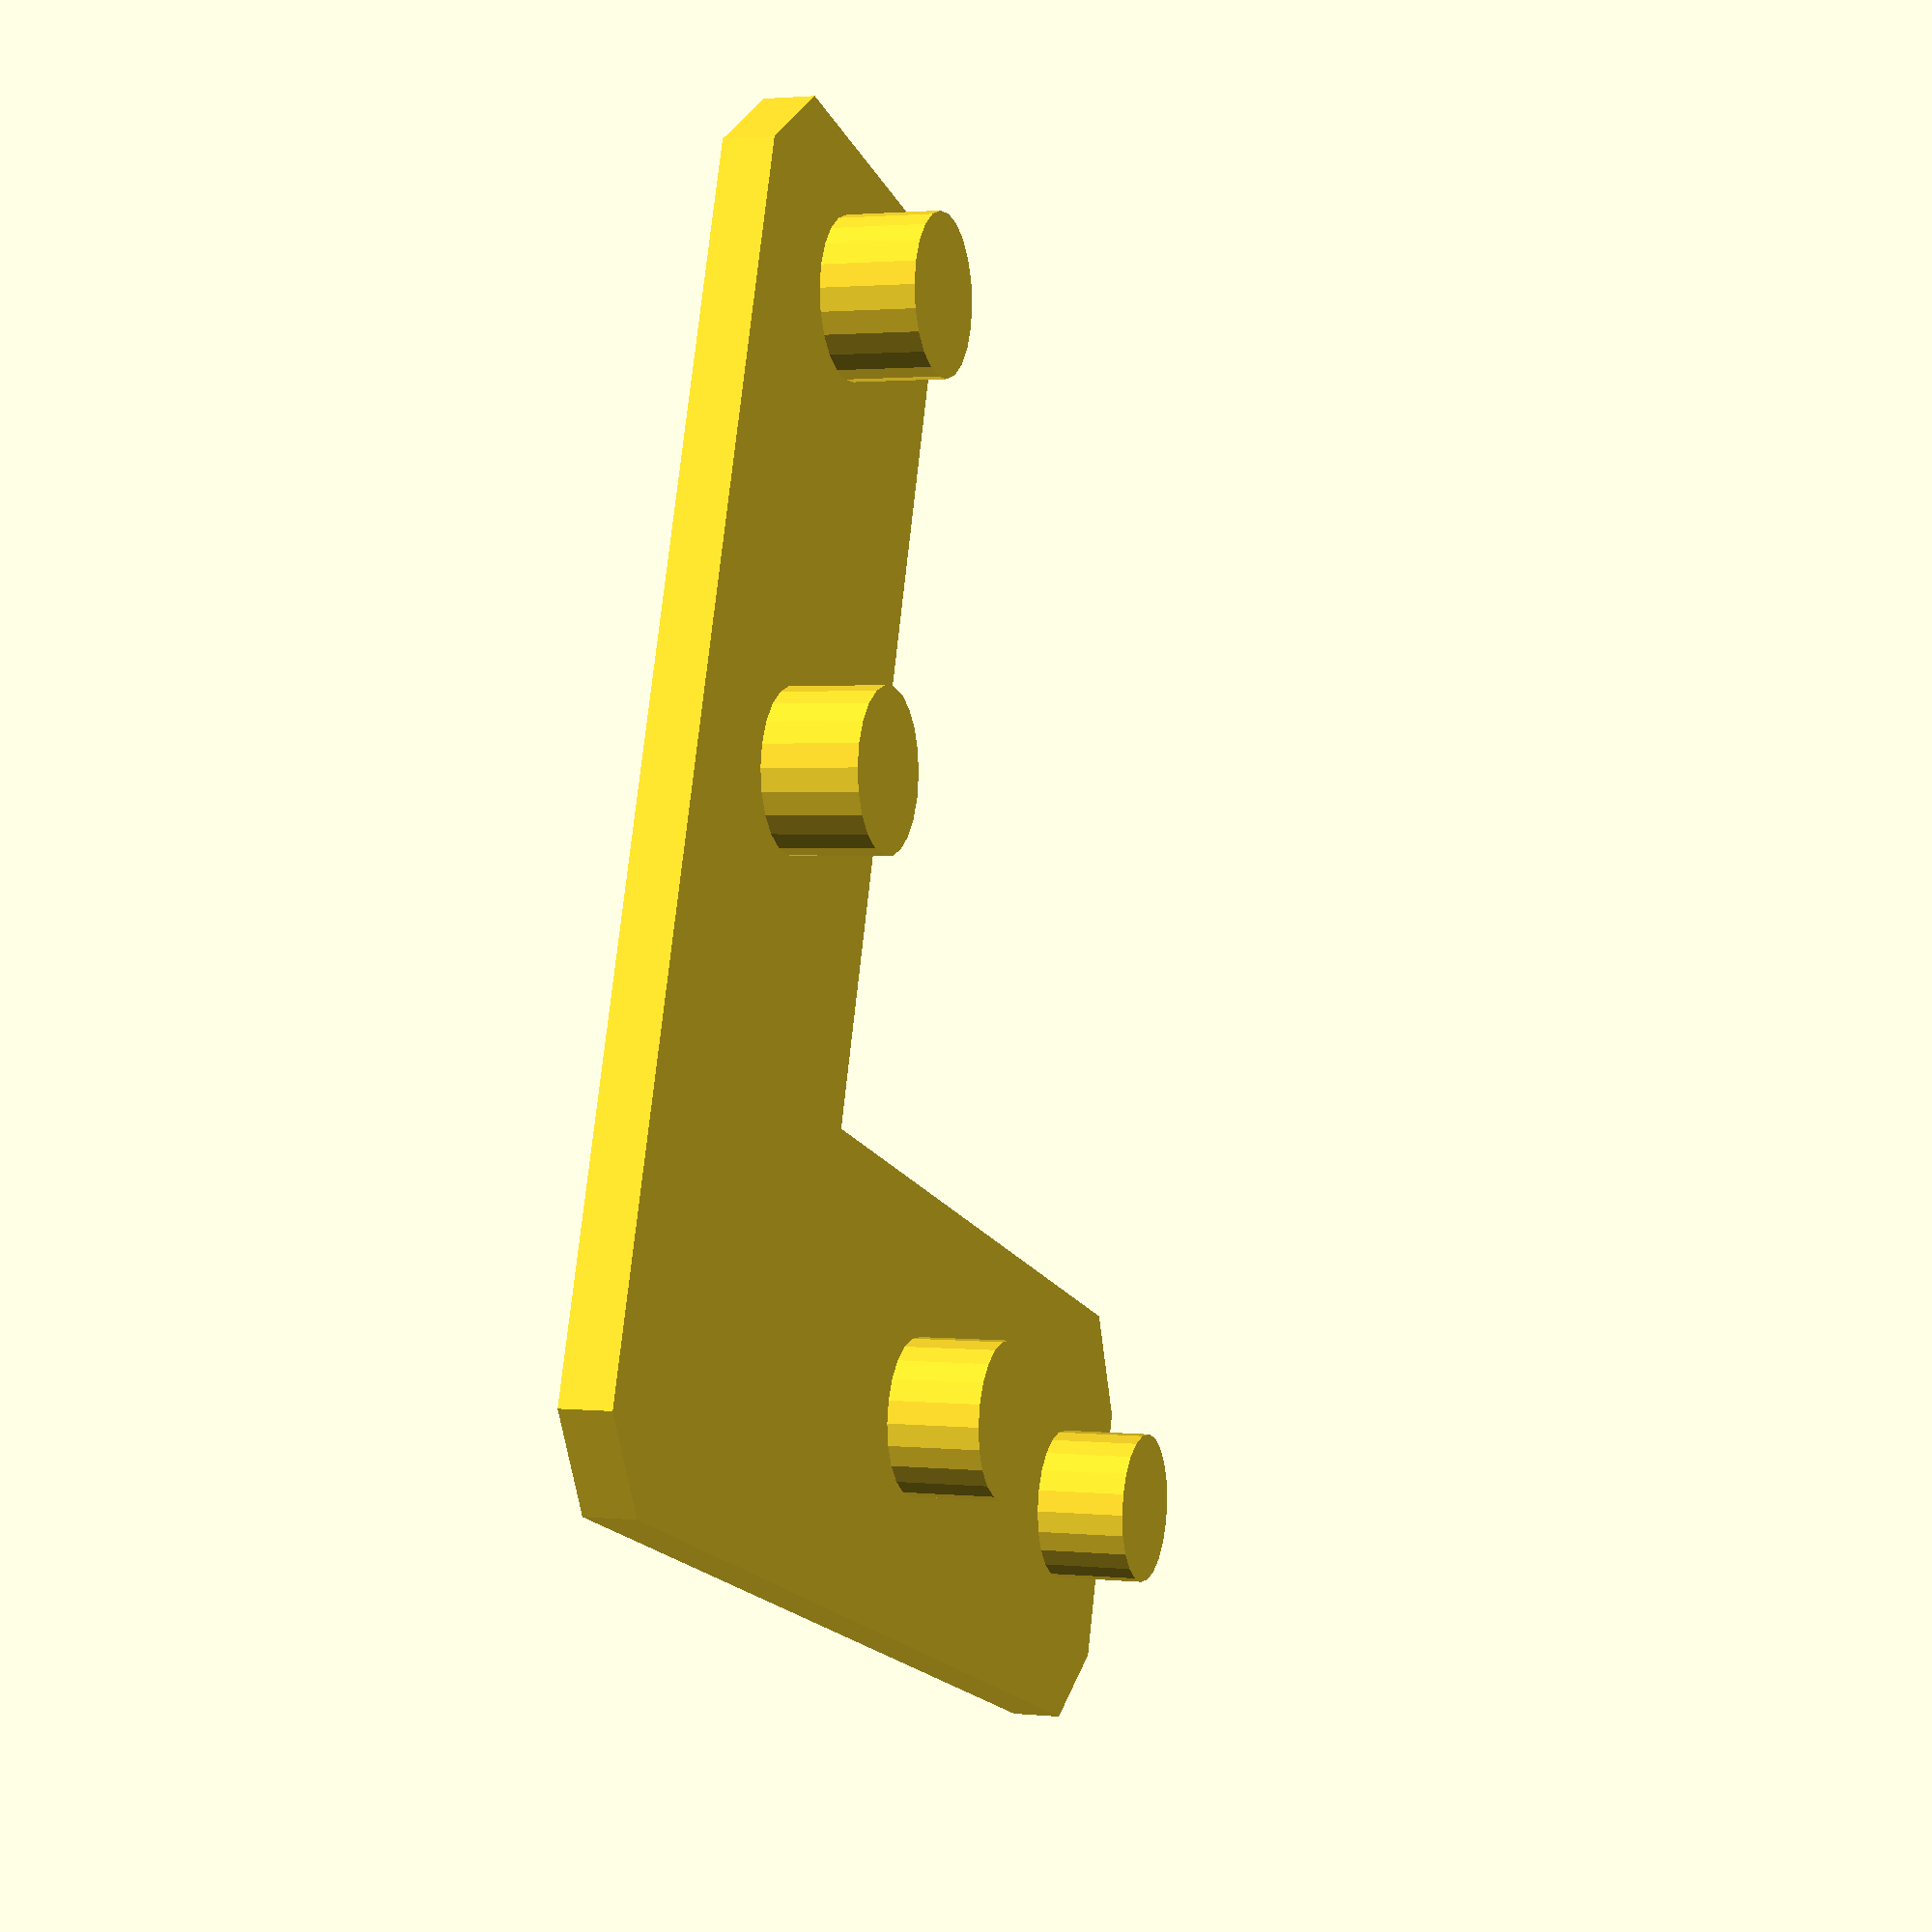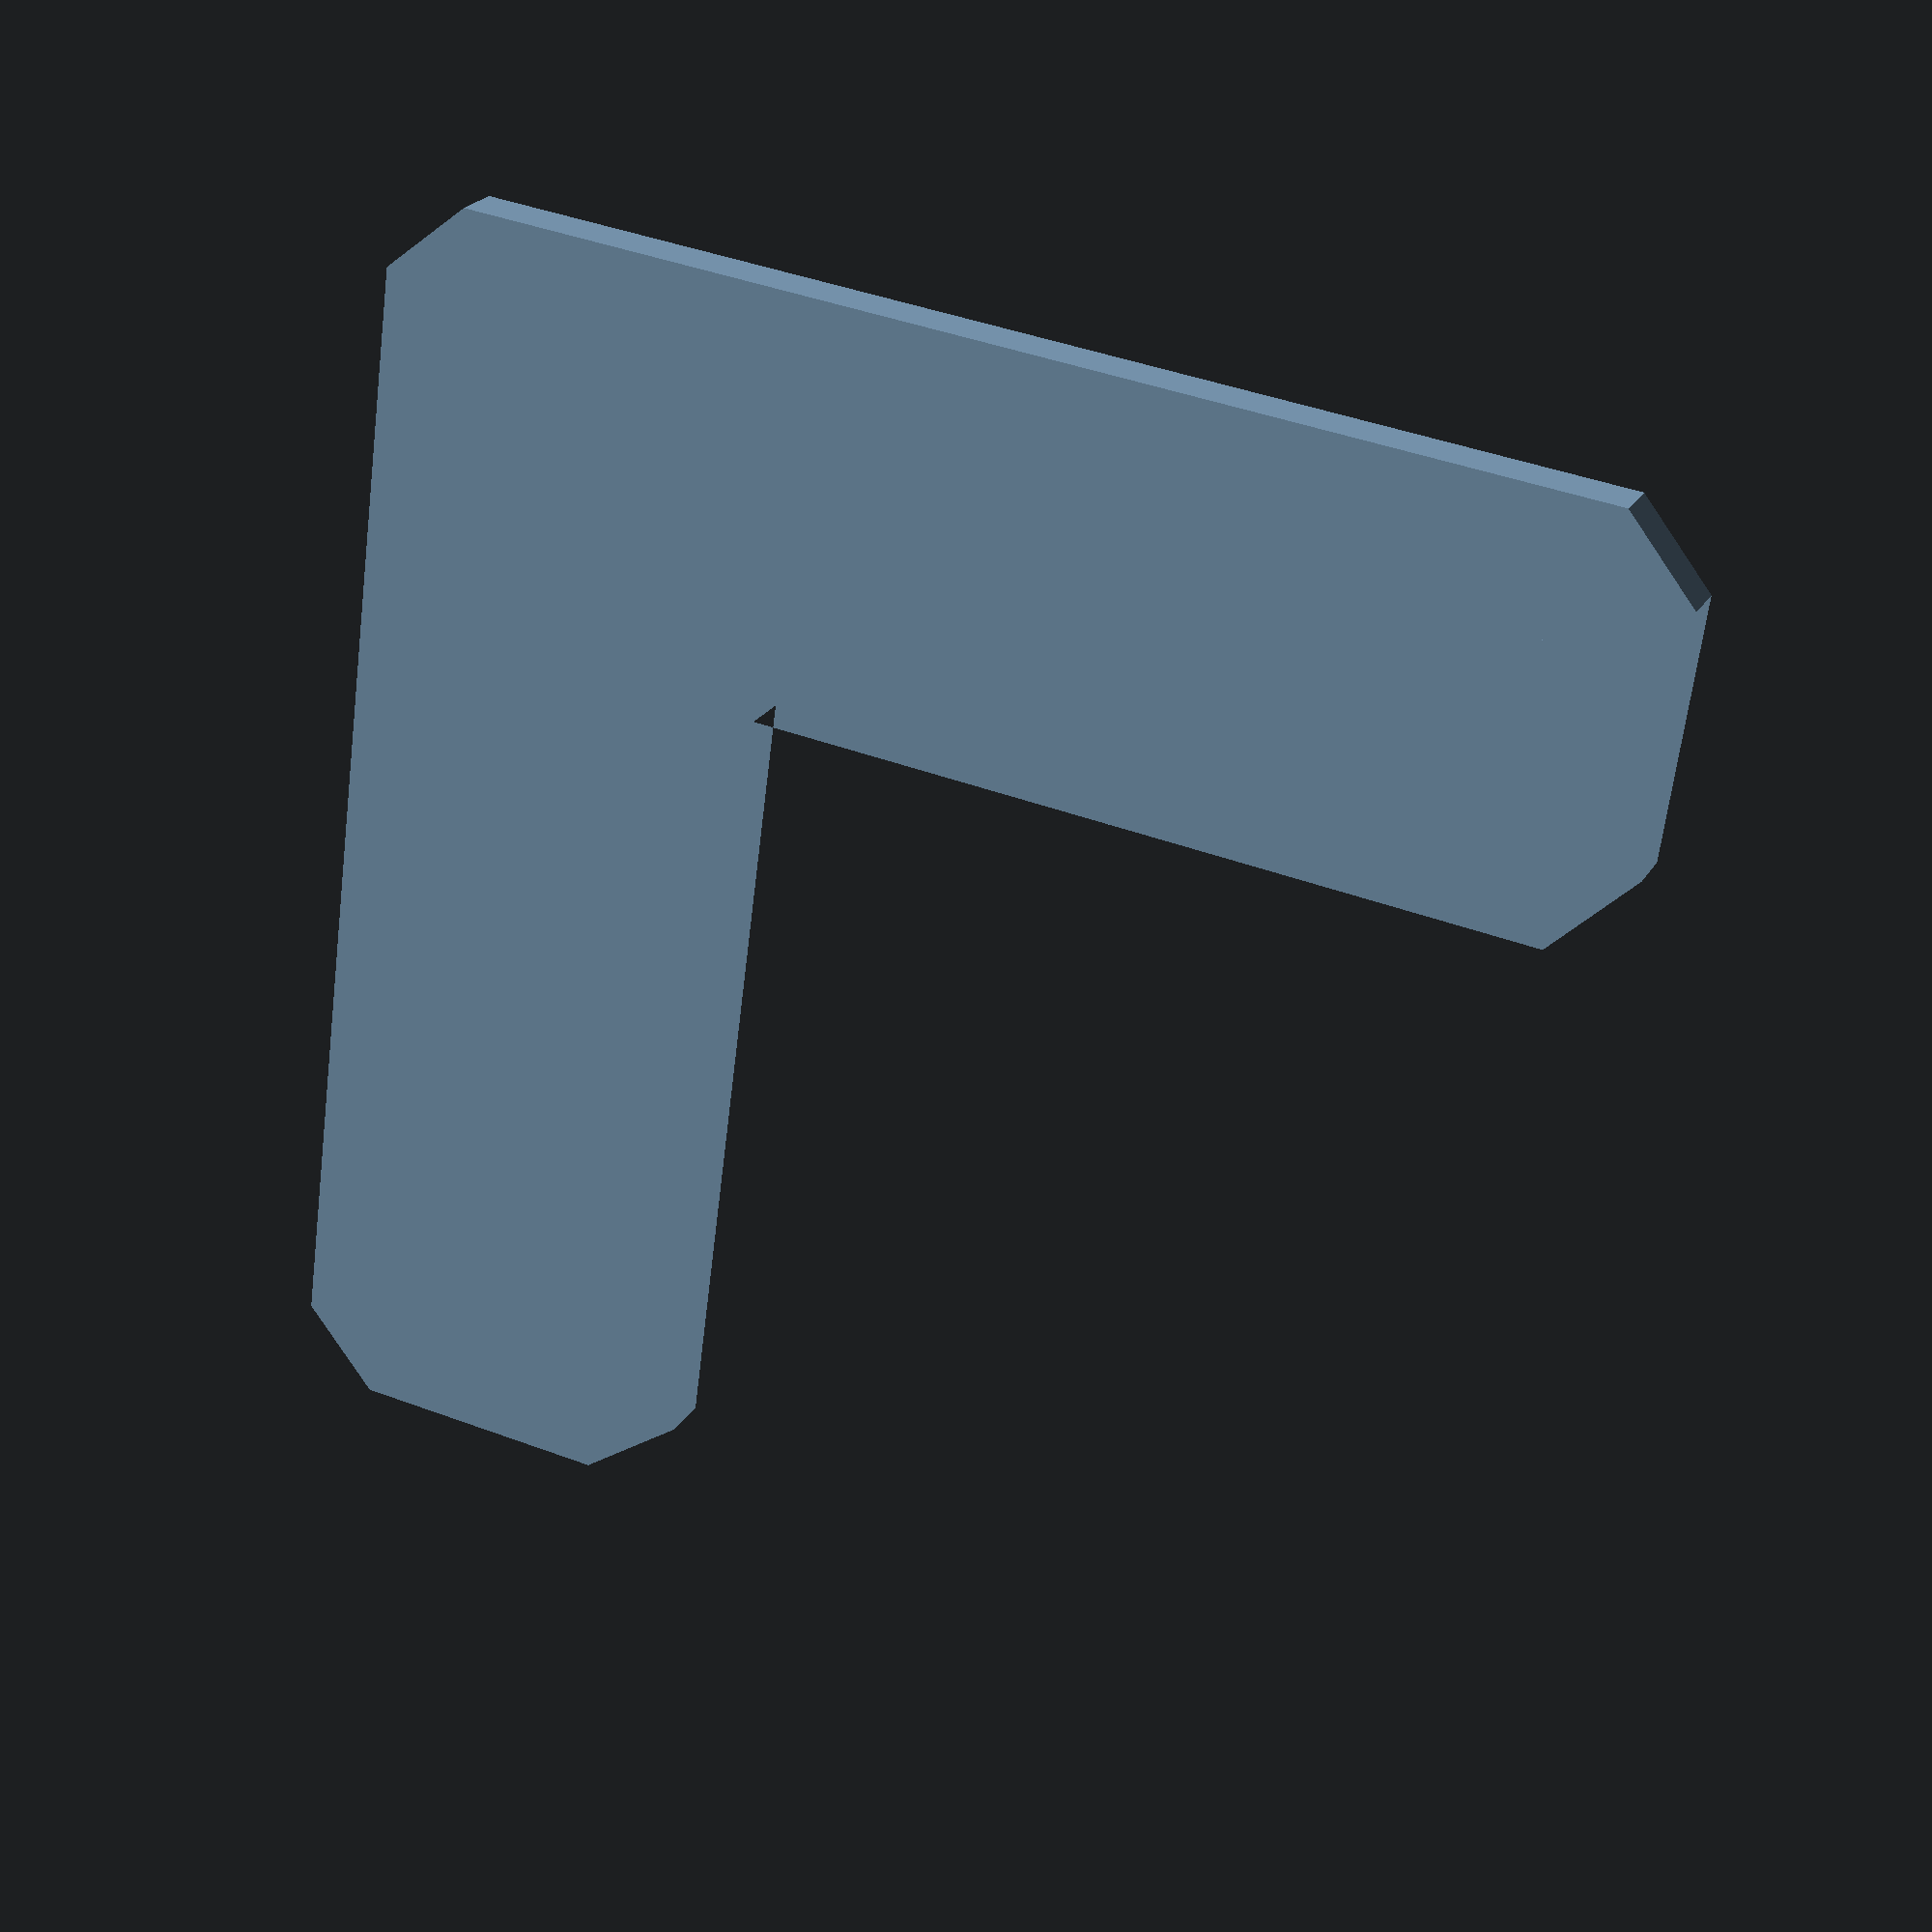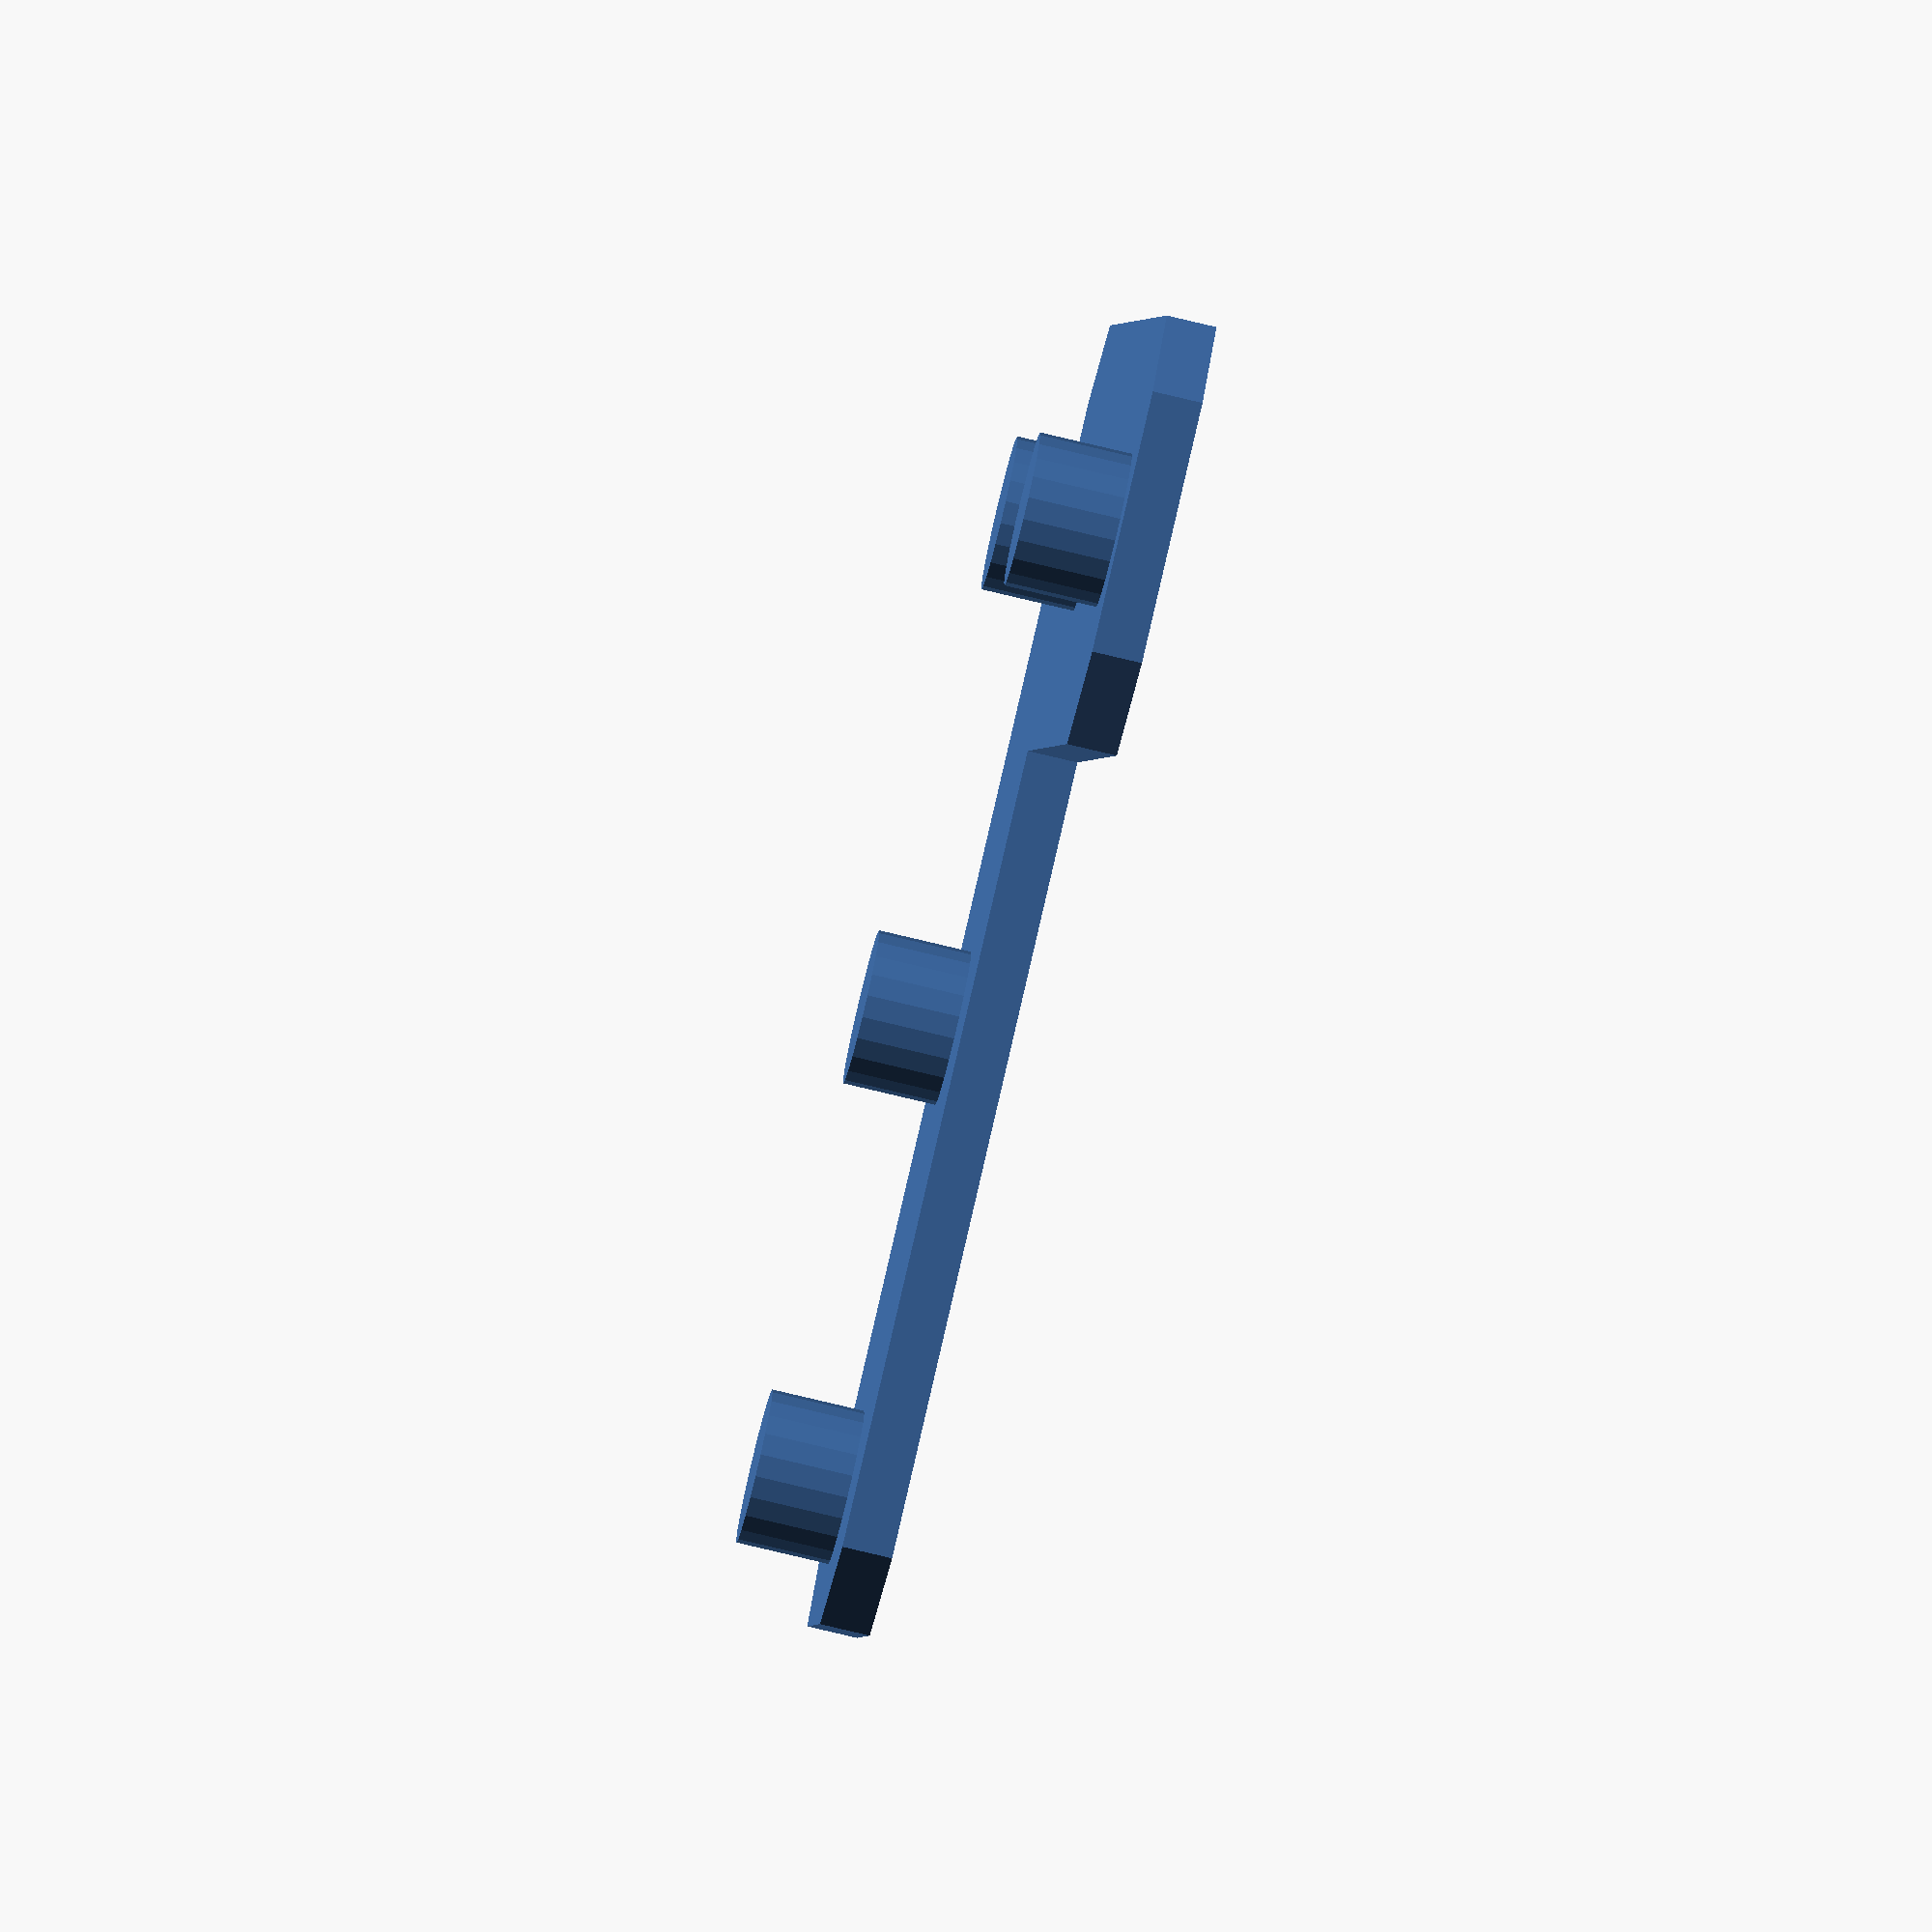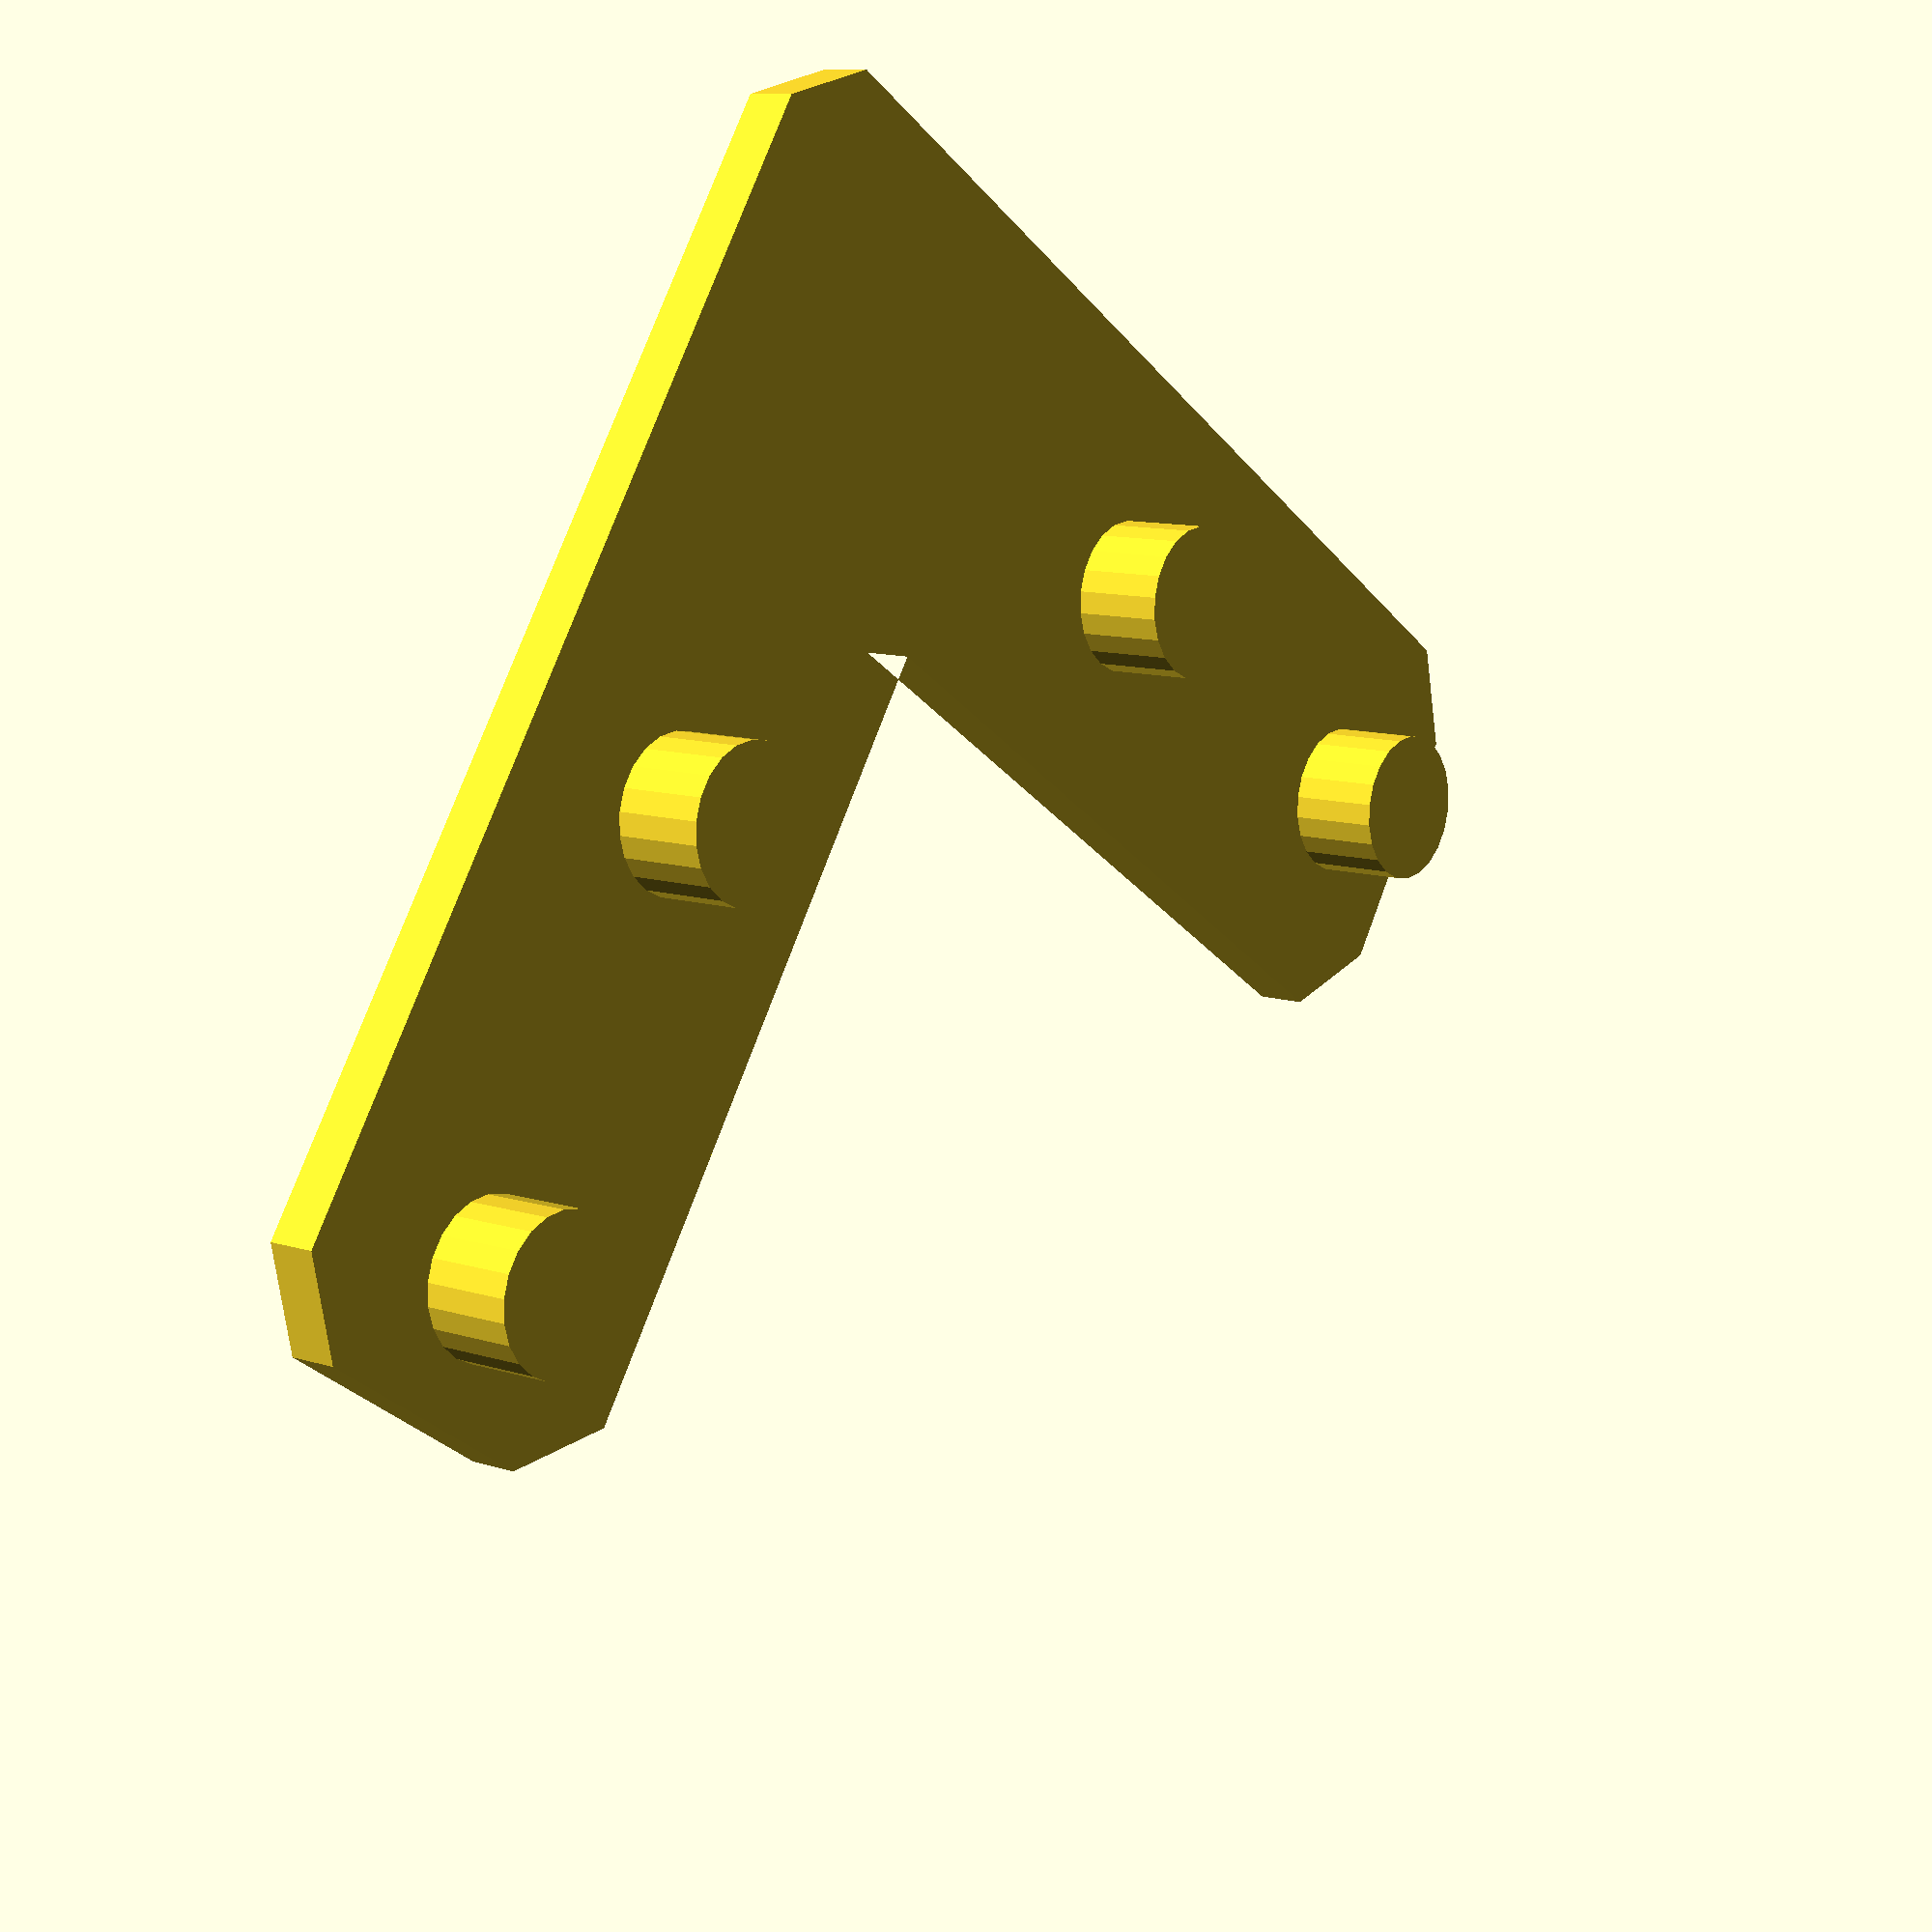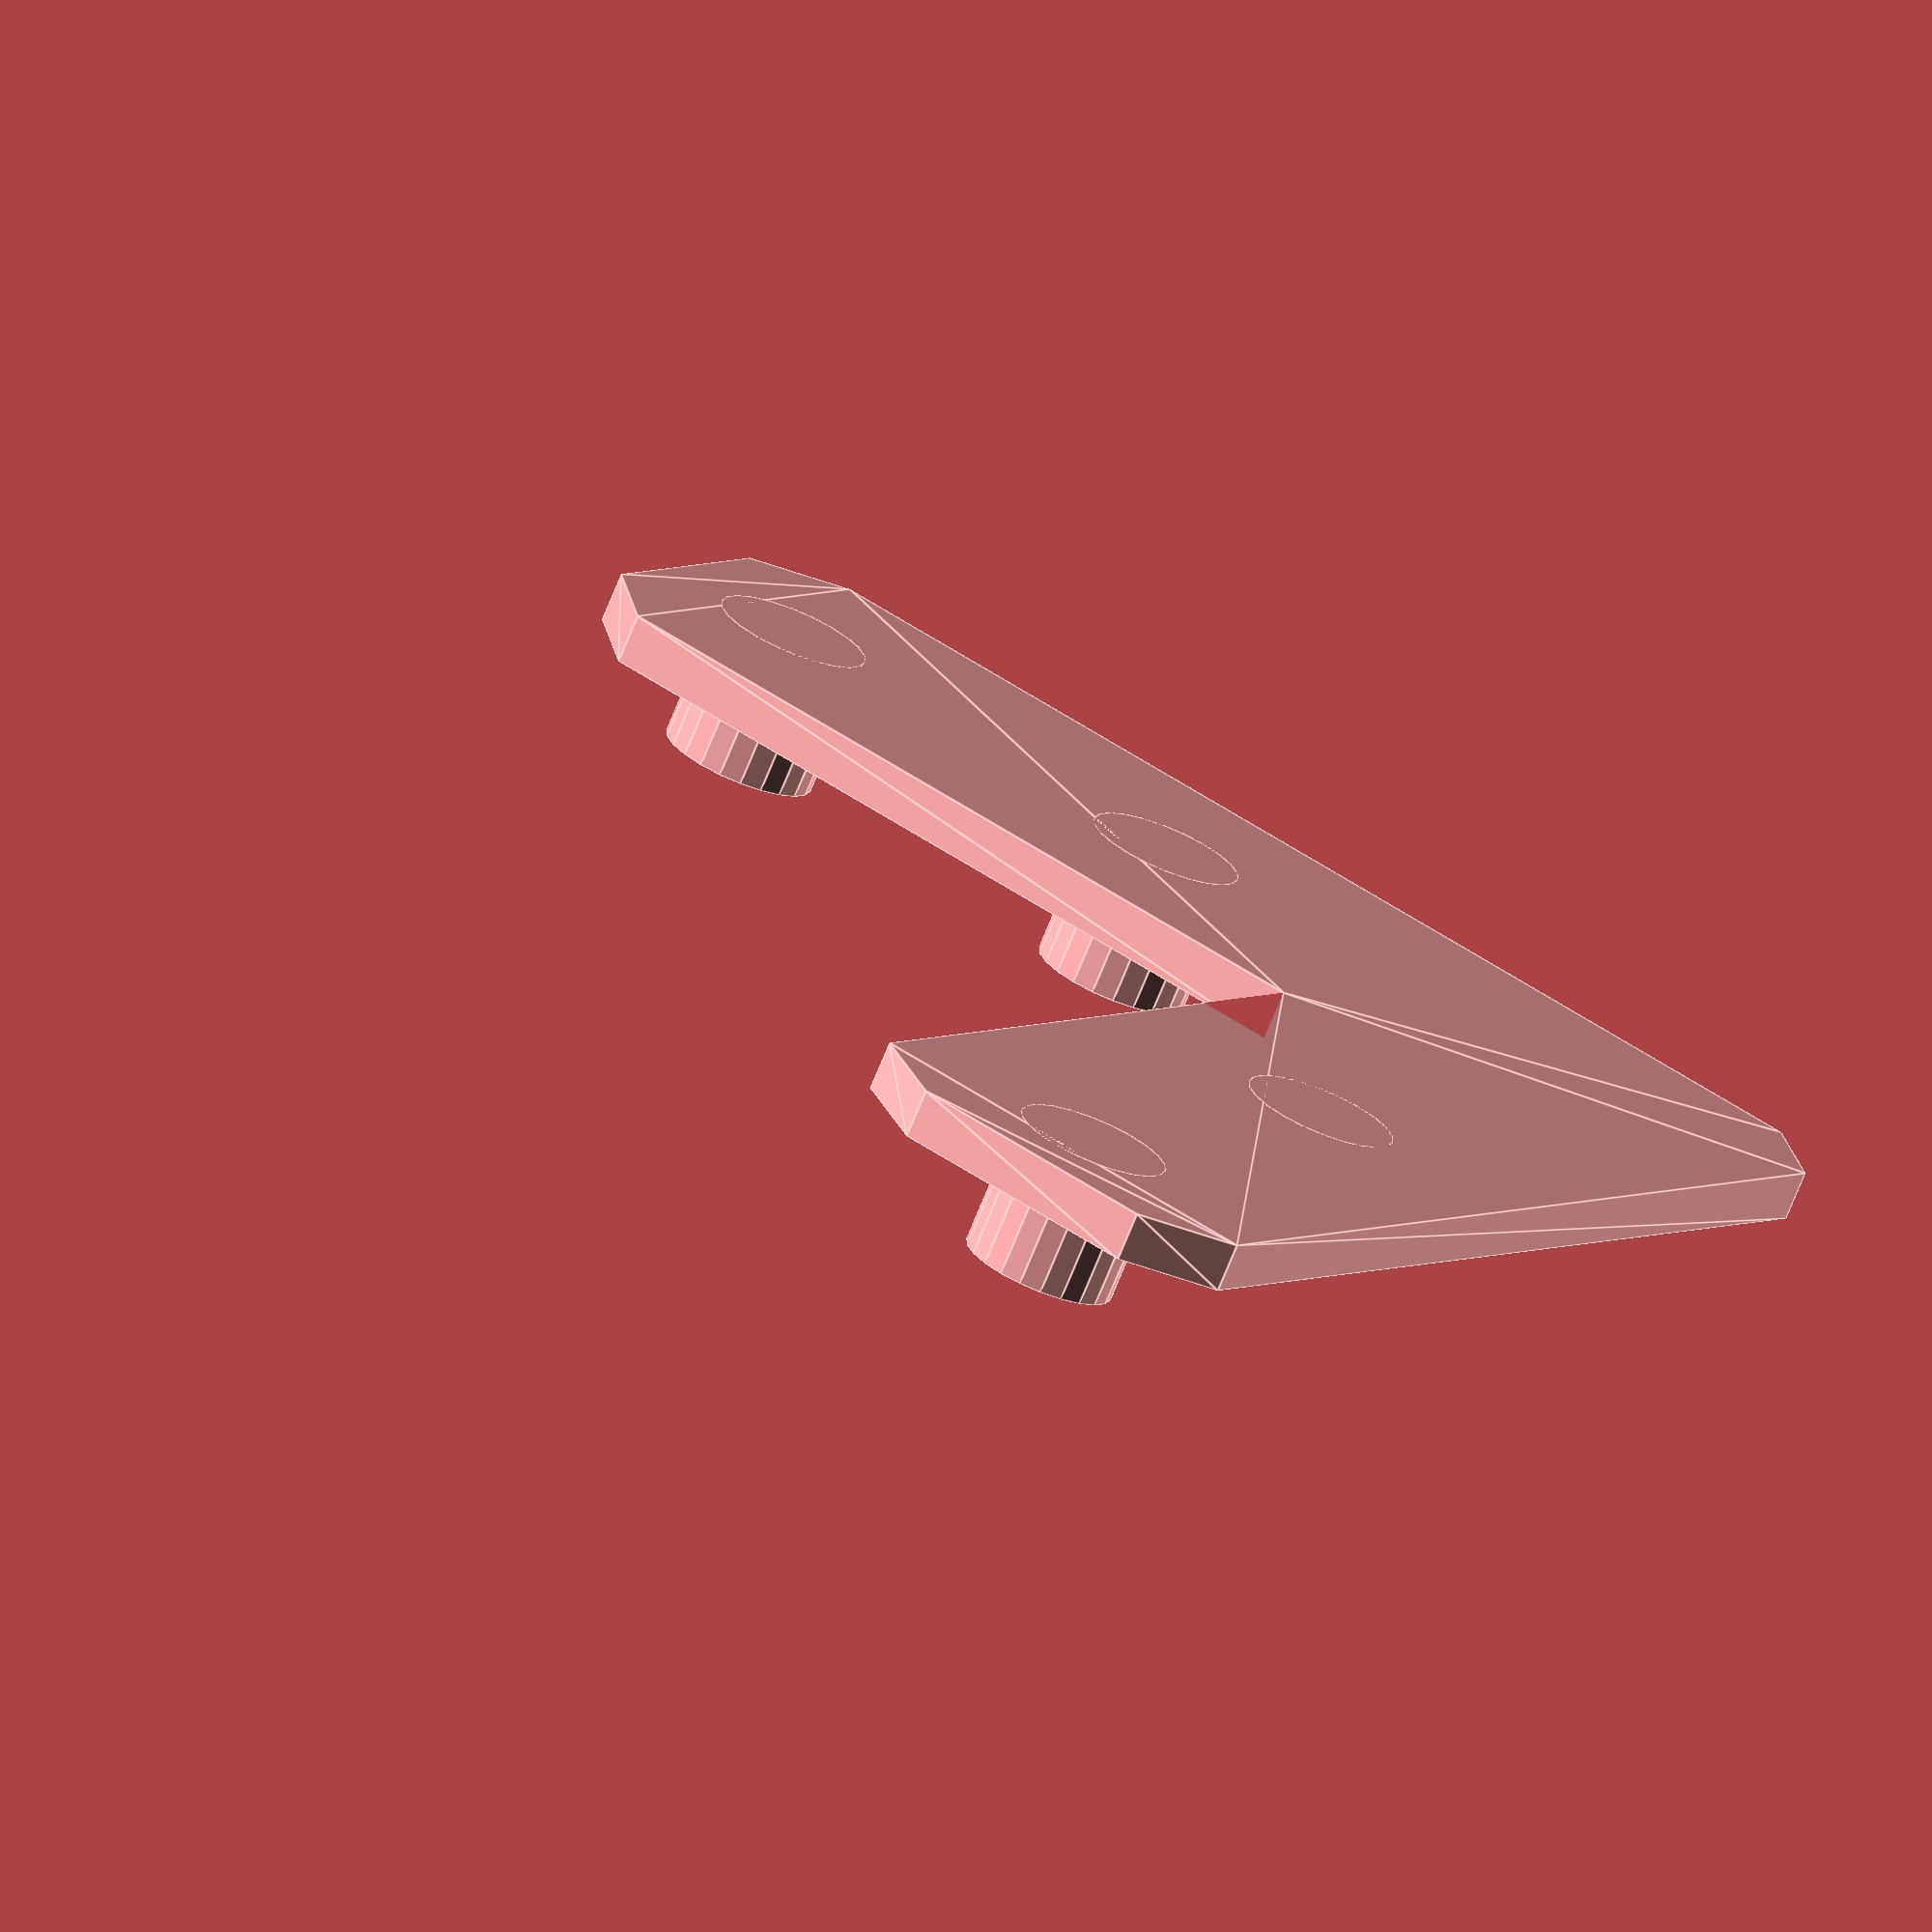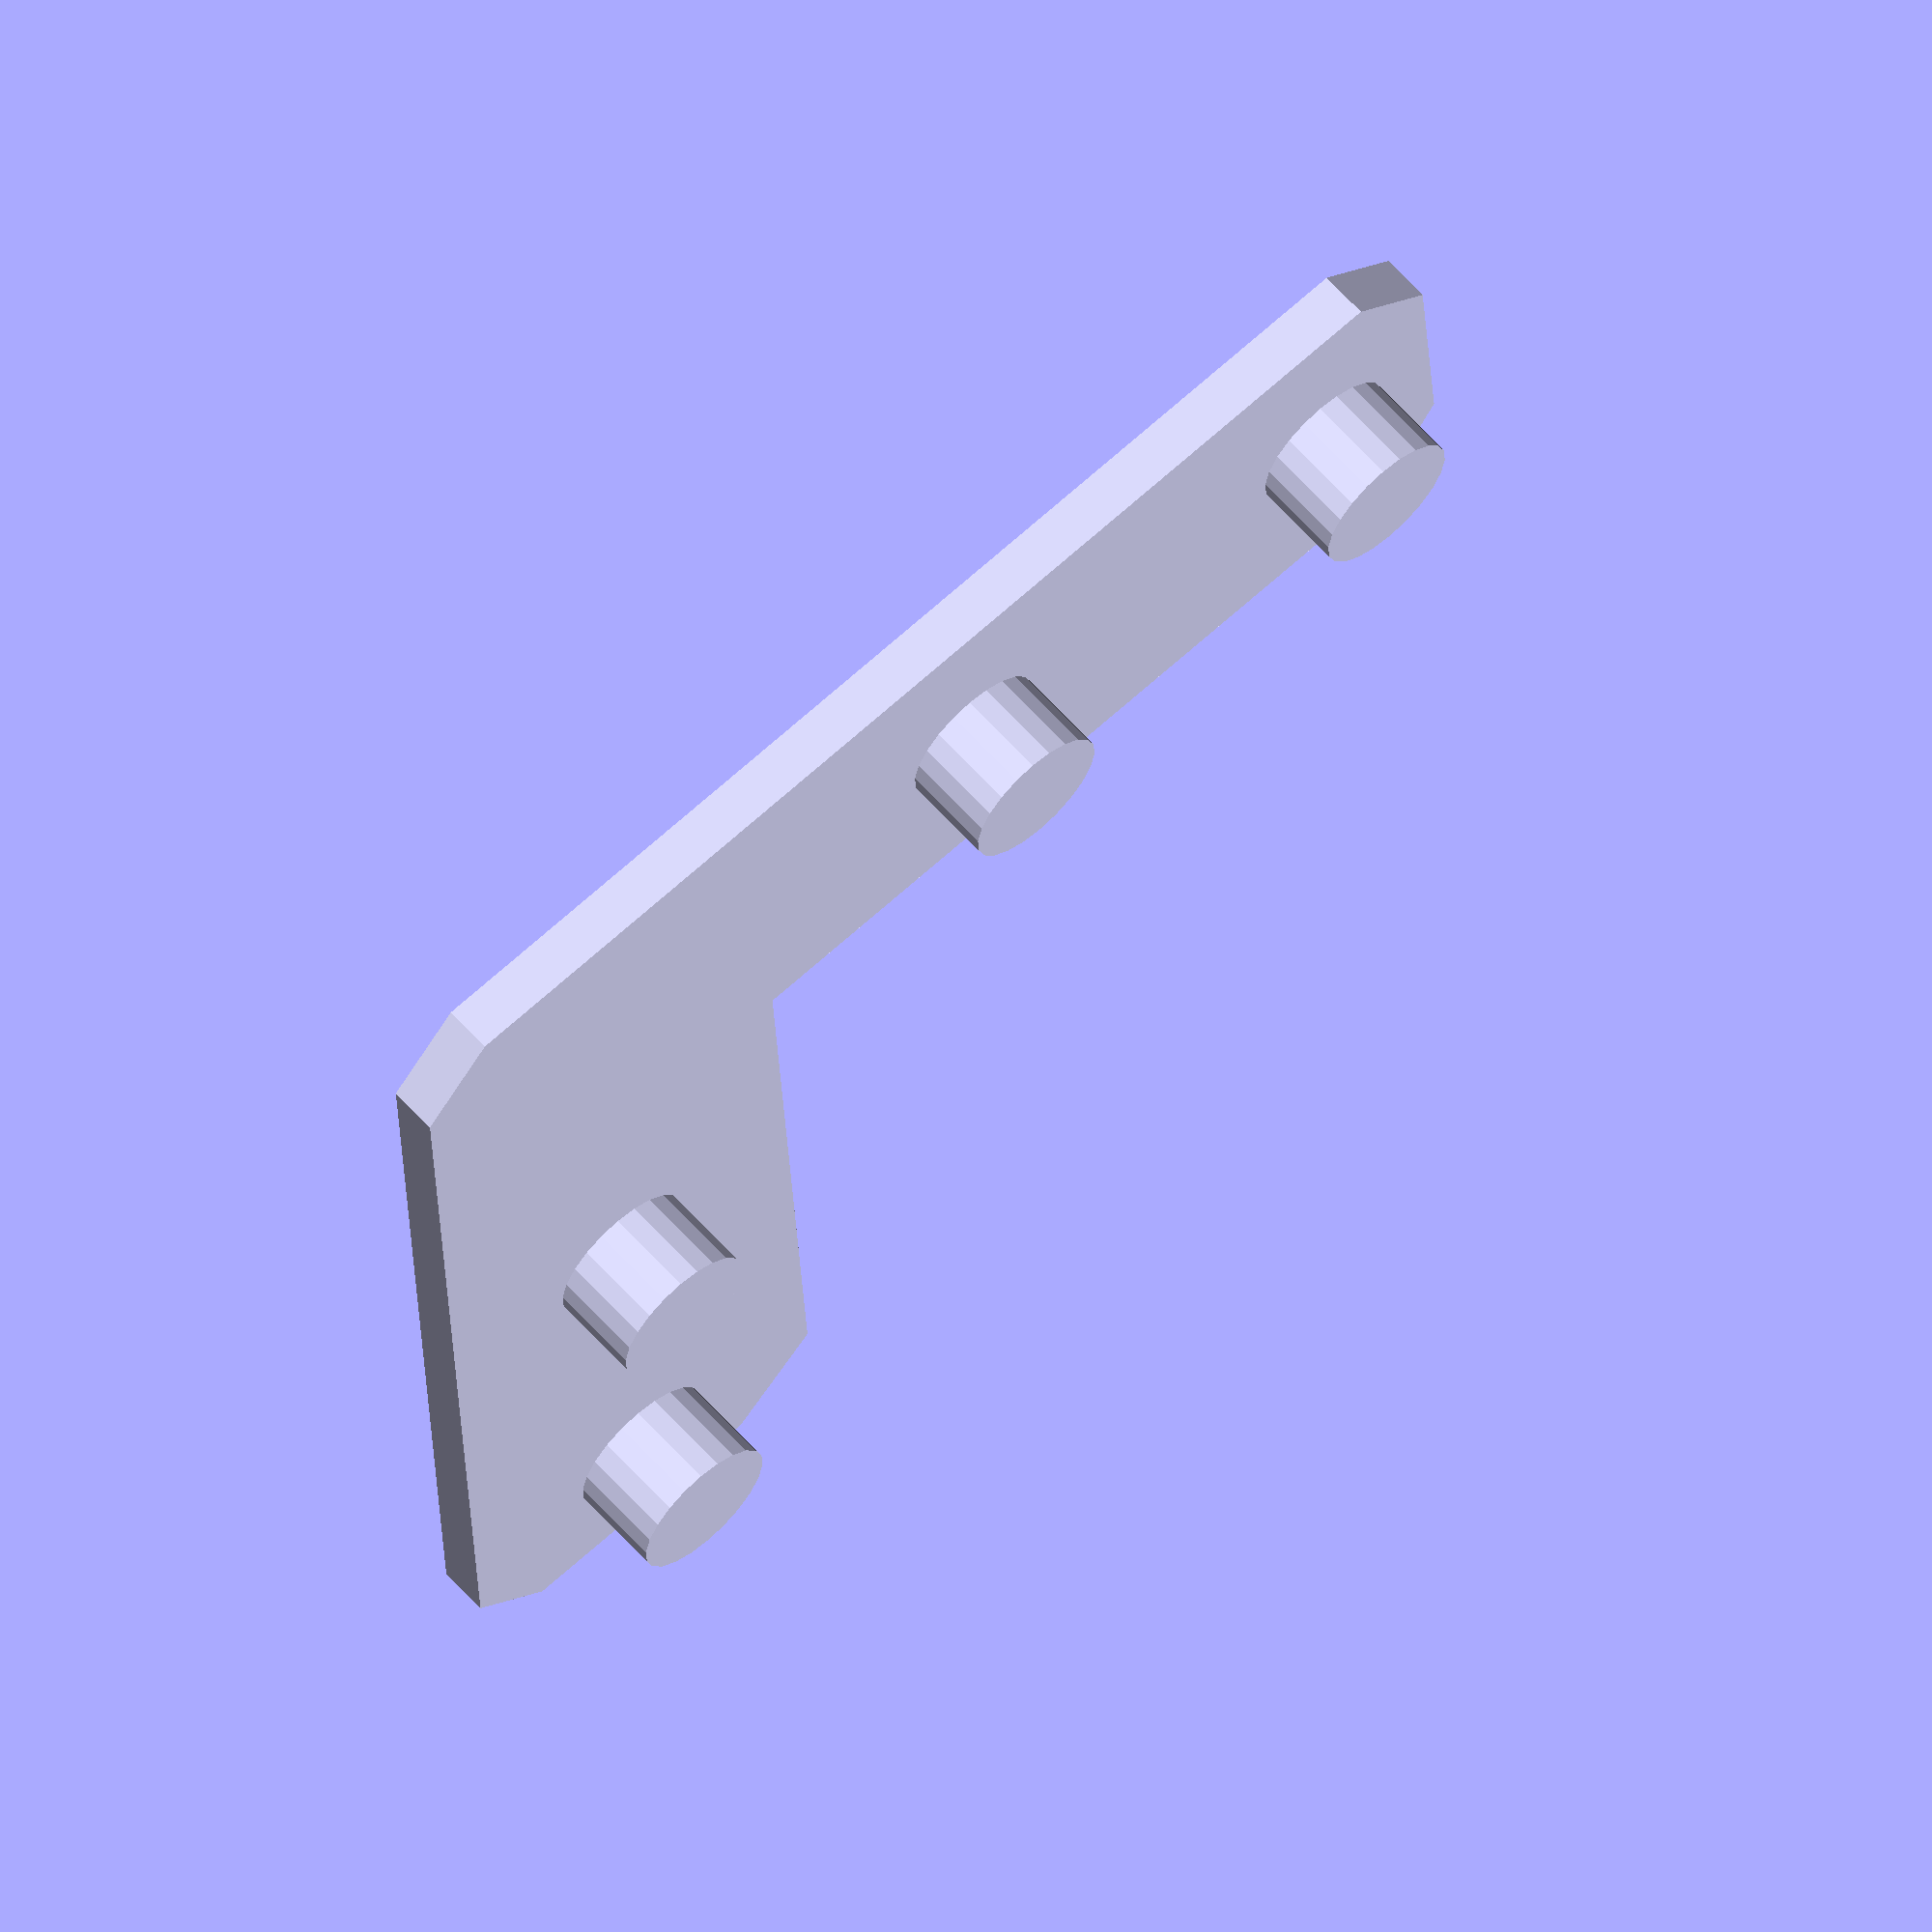
<openscad>
// tslot
// models for tslots used in PrusaDusa

//---------------------------------------
module tslot1(
tol = 0.0,
len = 60,
type = 1
){
    
// 30x30     
if(type==1){
    linear_extrude(height=len)
    difference(){
        offset(r=2.0+tol,$fn=20)
        square([26,26],center=true);
 
        translate([0,12,0])
        square([8.2-tol,8.2-tol],center=true);
        translate([0,-12,0])
        square([8.2-tol,8.2-tol],center=true);
        translate([12,0,0])
        square([8.2-tol,8.2-tol],center=true);
        translate([-12,0,0])
        square([8.2-tol,8.2-tol],center=true);
    }
}
    
// 30x60
if(type==2){
    linear_extrude(height=len)
    difference(){
        offset(r=2.0+tol,$fn=20)
        square([26,56],center=true);
 
        translate([0,27,0])
        square([8.2-tol,8.2-tol],center=true);
        translate([0,-27,0])
        square([8.2-tol,8.2-tol],center=true);
        
        translate([12,15,0])
        square([8.2-tol,8.2-tol],center=true);
        translate([-12,15,0])
        square([8.2-tol,8.2-tol],center=true);

        translate([12,-15,0])
        square([8.2-tol,8.2-tol],center=true);
        translate([-12,-15,0])
        square([8.2-tol,8.2-tol],center=true);
    }
}
    
// 36x60
if(type==3){
    linear_extrude(height=len)
    difference(){
        offset(r=2.0+tol,$fn=20)
        square([56,56],center=true);
 
        translate([15,27,0])
        square([8.2-tol,8.2-tol],center=true);
        translate([15,-27,0])
        square([8.2-tol,8.2-tol],center=true);
        
        translate([-15,27,0])
        square([8.2-tol,8.2-tol],center=true);
        translate([-15,-27,0])
        square([8.2-tol,8.2-tol],center=true);
        
        translate([27,15,0])
        square([8.2-tol,8.2-tol],center=true);
        translate([-27,15,0])
        square([8.2-tol,8.2-tol],center=true);

        translate([27,-15,0])
        square([8.2-tol,8.2-tol],center=true);
        translate([-27,-15,0])
        square([8.2-tol,8.2-tol],center=true);
    }
}
    
}

//--------------------------------------
module tbrace(
tol=0.0
){

F2=22;
 
translate([0,0,2-15])    
difference(){    
union(){
        cube([4.8,60,26]);
        cube([60,4.8,26]);
    
    hull(){
        translate([60-2.4,4.8,0])
        cylinder(r=2.4,h=26,$fn=F2);
        translate([4.8,60-2.4,0])
        cylinder(r=2.4,h=26,$fn=F2);
    }
}    

        translate([15,0,26/2])
        rotate([-90,0,0])
        cylinder(r1=3.5,r2=4.5,h=60,$fn=F2);
        translate([15+30,0,26/2])
        rotate([-90,0,0])
        cylinder(r1=3.5,r2=4.5,h=60,$fn=F2);

        translate([0,15,26/2])
        rotate([0,90,0])
        cylinder(r1=3.5,r2=4.5,h=60,$fn=F2);
        translate([0,15+30,26/2])
        rotate([0,90,0])
        cylinder(r1=3.5,r2=4.5,h=60,$fn=F2);

}
}

//----------------------------------------
module lbrace(
tol=0,
holes=1,
nuts=1
){

F2=22;
    
pts1=[ [5,0], [80,0], [85,5], [85,22], [80,28],
    [28,28], [28,80], [22,85], [5,85], [0,80], [0,5] ];
    
    if(holes==1){
    difference(){
        linear_extrude(height=3.25)
        polygon(points=pts1);
        
        translate([16+30,14,-1])
        cylinder(r=3.25,h=5,$fn=F2);
        translate([16+60,14,-1])
        cylinder(r=3.25,h=5,$fn=F2);

        translate([14,16+30,-1])
        cylinder(r=3.25,h=5,$fn=F2);
        translate([14,16+60,-1])
        cylinder(r=3.25,h=5,$fn=F2);
    }
}else{
        linear_extrude(height=3.25)
        polygon(points=pts1);
}

if(nuts==1){
    
        translate([16+30,14,0])
        cylinder(r=5,h=6+3.25,$fn=F2);
        translate([16+60,14,0])
        cylinder(r=5,h=6+3.25,$fn=F2);

        translate([14,16+30,0])
        cylinder(r=5,h=6+3.25,$fn=F2);
        translate([14,16+60,0])
        cylinder(r=5,h=6+3.25,$fn=F2);
}

}


//=======================================

lbrace();

//tbrace();

/*
color("cyan")
tslot1(len=70);

color("green")
translate([0,15,0])
tslot1(type=2);

color("red")
translate([15,15,0])
tslot1(type=3,len=50);

*/

//=======================================

</openscad>
<views>
elev=178.2 azim=198.1 roll=250.1 proj=p view=wireframe
elev=336.9 azim=172.4 roll=203.2 proj=p view=solid
elev=78.8 azim=168.0 roll=76.6 proj=o view=solid
elev=349.3 azim=123.4 roll=308.7 proj=p view=solid
elev=73.0 azim=58.6 roll=157.8 proj=o view=edges
elev=296.3 azim=86.7 roll=318.1 proj=o view=wireframe
</views>
